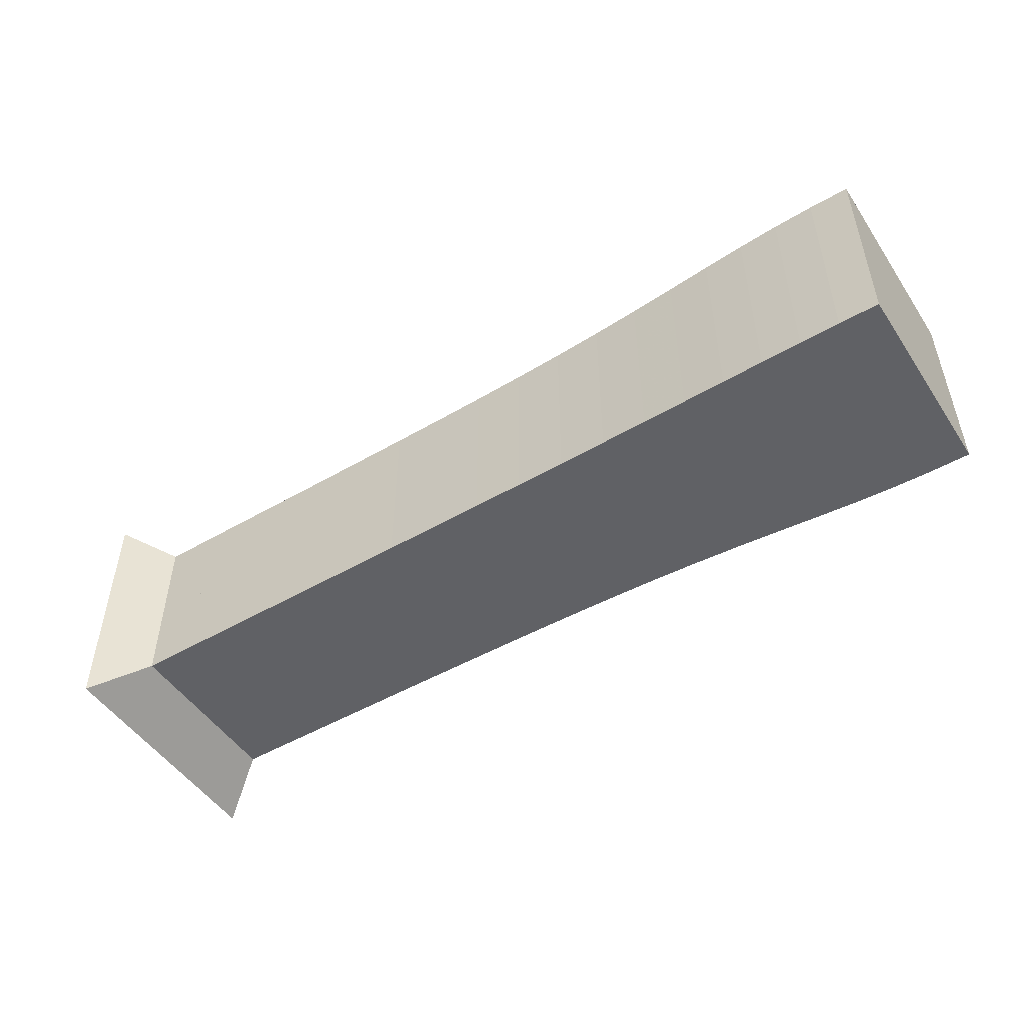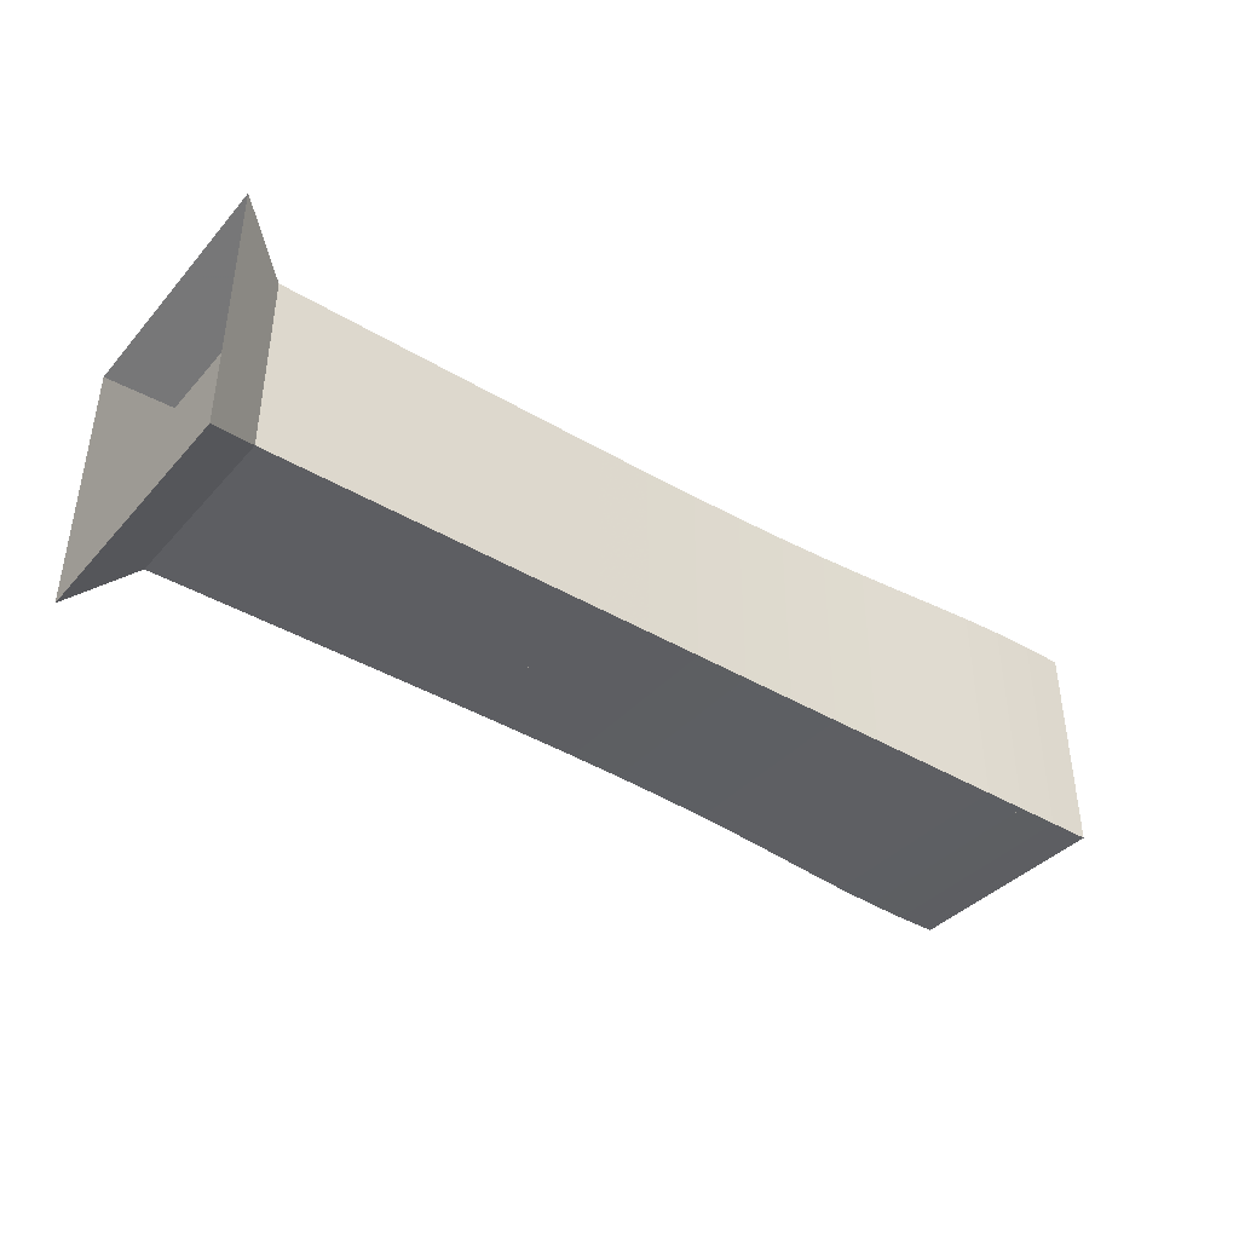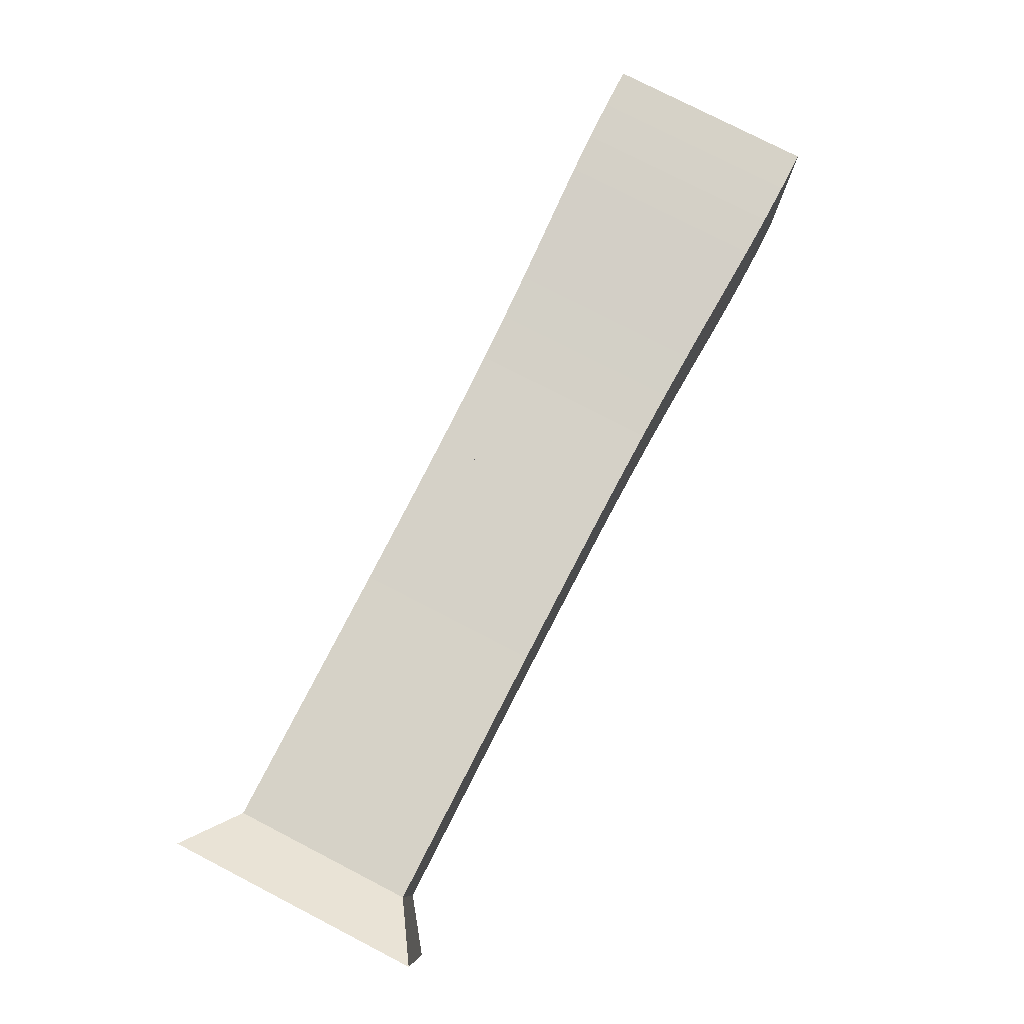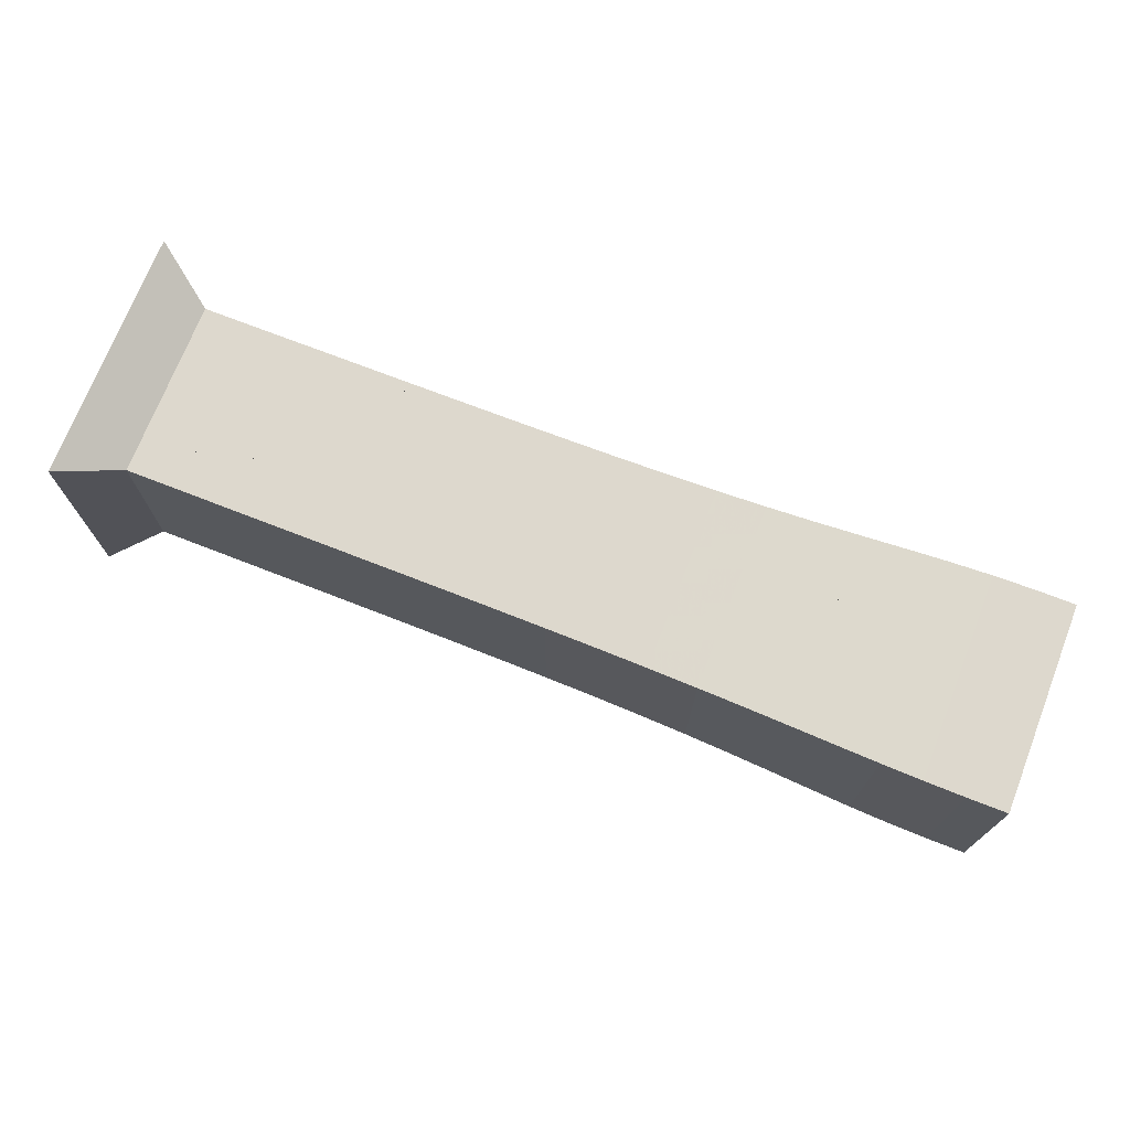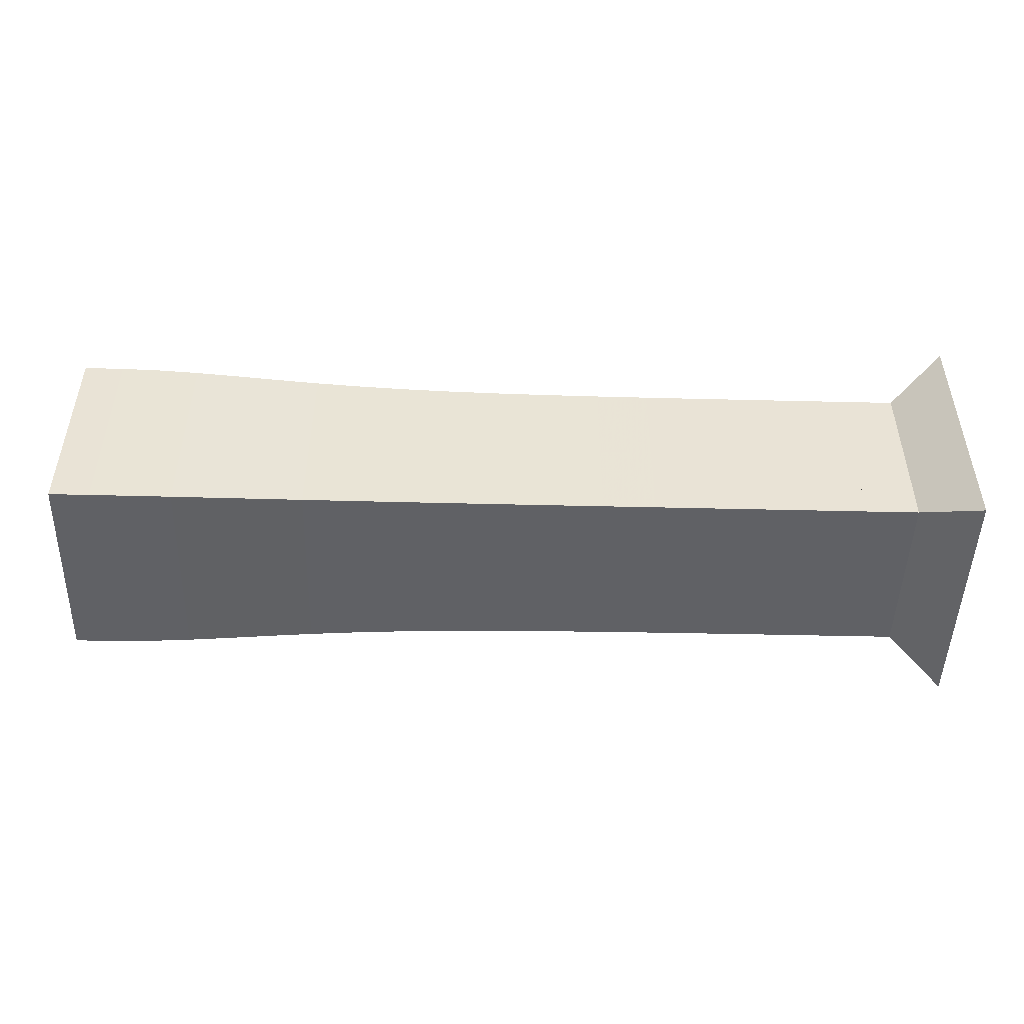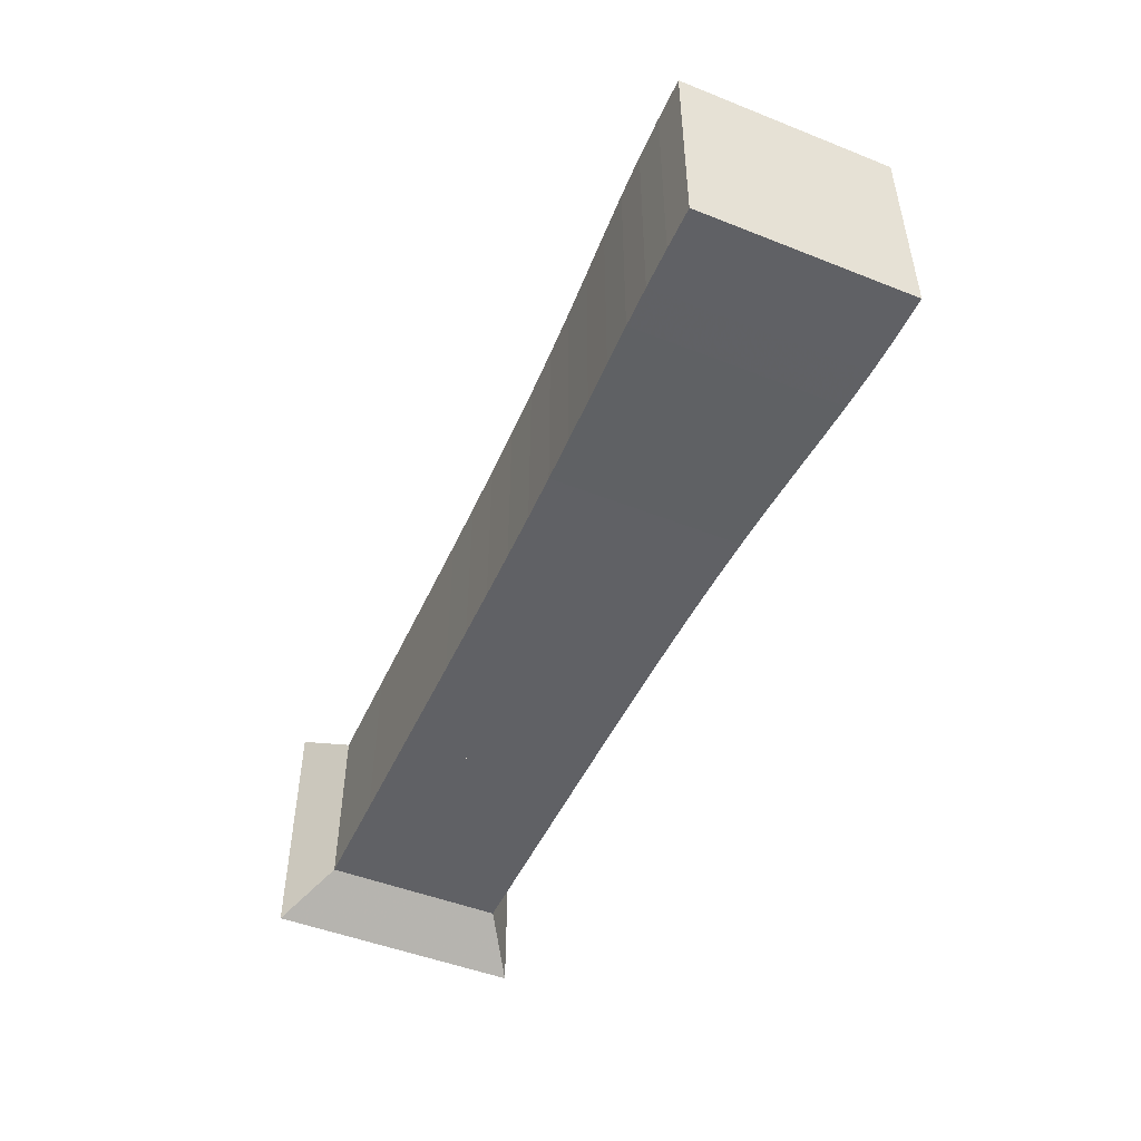
<metadata>
{"format":"obj","ext":"obj","renderer":"f3d","projection":"perspective","resolution":1024,"background":"white","views":[{"elev":-49.8,"azim":32.5,"up":"+Z"},{"elev":-39.1,"azim":-36.9,"up":"+Y"},{"elev":78.5,"azim":-62.8,"up":"+Y"},{"elev":72.2,"azim":21.3,"up":"+Y"},{"elev":-48.4,"azim":178.5,"up":"+Z"},{"elev":-48.6,"azim":66.2,"up":"+Y"}]}
</metadata>
<code>
v 0 -0.25 -0.25
v 0 -0.25 0.25
v 0 0.25 0.25
v 0 0.25 -0.25
v 0.1053 -0.1768 -0.1768
v 0.1053 -0.1768 0.1768
v 0.1053 0.1768 0.1768
v 0.1053 0.1768 -0.1768
v 0.2105 -0.1768 -0.1768
v 0.2105 -0.1768 0.1768
v 0.2105 0.1768 0.1768
v 0.2105 0.1768 -0.1768
v 0.3157 -0.1768 -0.1768
v 0.3157 -0.1768 0.1768
v 0.3157 0.1768 0.1768
v 0.3157 0.1768 -0.1768
v 0.4209 -0.1768 -0.1768
v 0.4209 -0.1768 0.1768
v 0.4209 0.1768 0.1768
v 0.4209 0.1768 -0.1768
v 0.526 -0.1769 -0.1769
v 0.526 -0.1769 0.1769
v 0.526 0.1769 0.1769
v 0.526 0.1769 -0.1769
v 0.6309 -0.1771 -0.1771
v 0.6309 -0.1771 0.1771
v 0.6309 0.1771 0.1771
v 0.6309 0.1771 -0.1771
v 0.7355 -0.1774 -0.1774
v 0.7355 -0.1774 0.1774
v 0.7355 0.1774 0.1774
v 0.7355 0.1774 -0.1774
v 0.8394 -0.1779 -0.1779
v 0.8394 -0.1779 0.1779
v 0.8394 0.1779 0.1779
v 0.8394 0.1779 -0.1779
v 0.9424 -0.1787 -0.1787
v 0.9424 -0.1787 0.1787
v 0.9424 0.1787 0.1787
v 0.9424 0.1787 -0.1787
v 1.044 -0.1801 -0.1801
v 1.044 -0.1801 0.1801
v 1.044 0.1801 0.1801
v 1.044 0.1801 -0.1801
v 1.143 -0.1821 -0.1821
v 1.143 -0.1821 0.1821
v 1.143 0.1821 0.1821
v 1.143 0.1821 -0.1821
v 1.239 -0.1849 -0.1849
v 1.239 -0.1849 0.1849
v 1.239 0.1849 0.1849
v 1.239 0.1849 -0.1849
v 1.332 -0.1884 -0.1884
v 1.332 -0.1884 0.1884
v 1.332 0.1884 0.1884
v 1.332 0.1884 -0.1884
v 1.421 -0.1925 -0.1925
v 1.421 -0.1925 0.1925
v 1.421 0.1925 0.1925
v 1.421 0.1925 -0.1925
v 1.506 -0.1966 -0.1966
v 1.506 -0.1966 0.1966
v 1.506 0.1966 0.1966
v 1.506 0.1966 -0.1966
v 1.588 -0.2003 -0.2003
v 1.588 -0.2003 0.2003
v 1.588 0.2003 0.2003
v 1.588 0.2003 -0.2003
v 1.668 -0.203 -0.203
v 1.668 -0.203 0.203
v 1.668 0.203 0.203
v 1.668 0.203 -0.203
v 1.746 -0.2042 -0.2042
v 1.746 -0.2042 0.2042
v 1.746 0.2042 0.2042
v 1.746 0.2042 -0.2042
v 1.825 -0.2043 -0.2043
v 1.825 -0.2043 0.2043
v 1.825 0.2043 0.2043
v 1.825 0.2043 -0.2043
f 1 2 4 5
f 5 6 7 8
f 5 6 2 1
f 6 7 3 2
f 7 8 4 3
f 8 5 1 4
f 9 10 11 12
f 9 10 6 5
f 10 11 7 6
f 11 12 8 7
f 12 9 5 8
f 13 14 15 16
f 13 14 10 9
f 14 15 11 10
f 15 16 12 11
f 16 13 9 12
f 17 18 19 20
f 17 18 14 13
f 18 19 15 14
f 19 20 16 15
f 20 17 13 16
f 21 22 23 24
f 21 22 18 17
f 22 23 19 18
f 23 24 20 19
f 24 21 17 20
f 25 26 27 28
f 25 26 22 21
f 26 27 23 22
f 27 28 24 23
f 28 25 21 24
f 29 30 31 32
f 29 30 26 25
f 30 31 27 26
f 31 32 28 27
f 32 29 25 28
f 33 34 35 36
f 33 34 30 29
f 34 35 31 30
f 35 36 32 31
f 36 33 29 32
f 37 38 39 40
f 37 38 34 33
f 38 39 35 34
f 39 40 36 35
f 40 37 33 36
f 41 42 43 44
f 41 42 38 37
f 42 43 39 38
f 43 44 40 39
f 44 41 37 40
f 45 46 47 48
f 45 46 42 41
f 46 47 43 42
f 47 48 44 43
f 48 45 41 44
f 49 50 51 52
f 49 50 46 45
f 50 51 47 46
f 51 52 48 47
f 52 49 45 48
f 53 54 55 56
f 53 54 50 49
f 54 55 51 50
f 55 56 52 51
f 56 53 49 52
f 57 58 59 60
f 57 58 54 53
f 58 59 55 54
f 59 60 56 55
f 60 57 53 56
f 61 62 63 64
f 61 62 58 57
f 62 63 59 58
f 63 64 60 59
f 64 61 57 60
f 65 66 67 68
f 65 66 62 61
f 66 67 63 62
f 67 68 64 63
f 68 65 61 64
f 69 70 71 72
f 69 70 66 65
f 70 71 67 66
f 71 72 68 67
f 72 69 65 68
f 73 74 75 76
f 73 74 70 69
f 74 75 71 70
f 75 76 72 71
f 76 73 69 72
f 77 78 79 80
f 77 78 74 73
f 78 79 75 74
f 79 80 76 75
f 80 77 73 76

</code>
